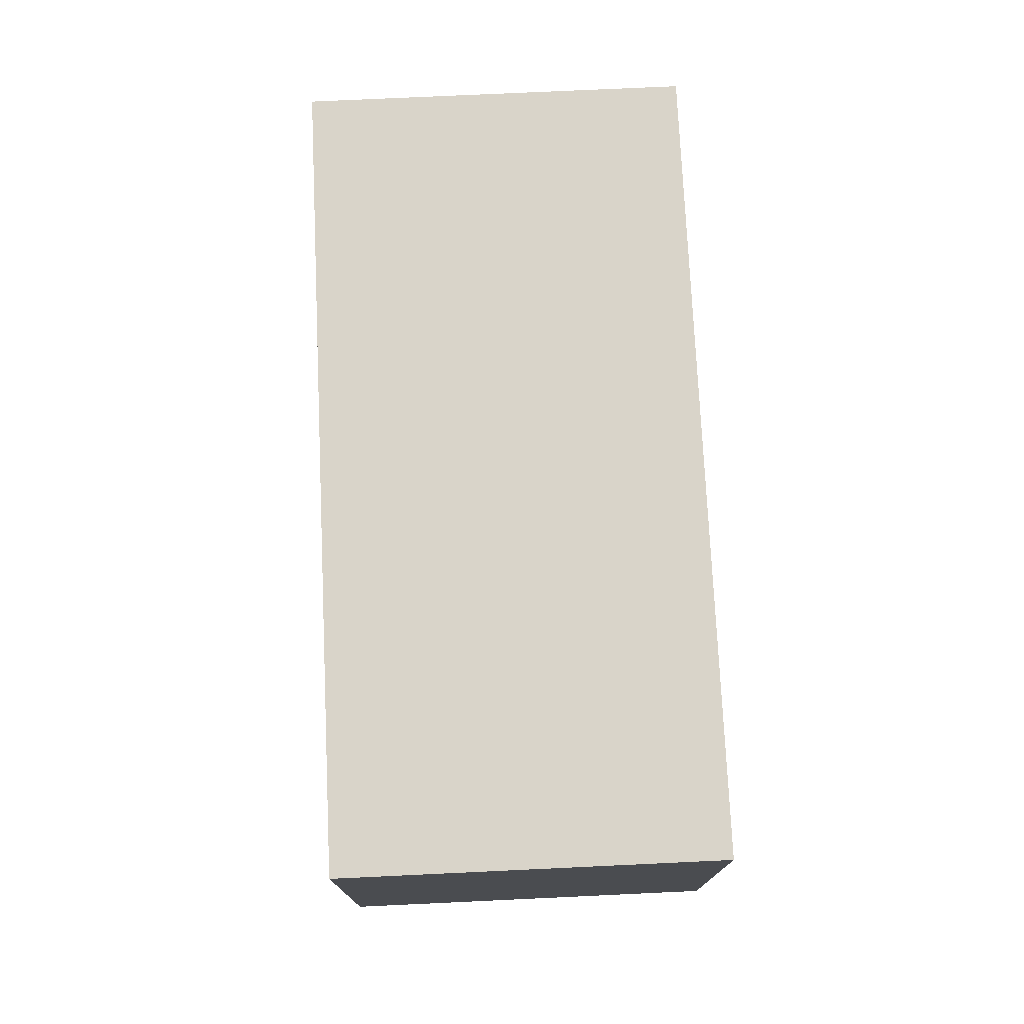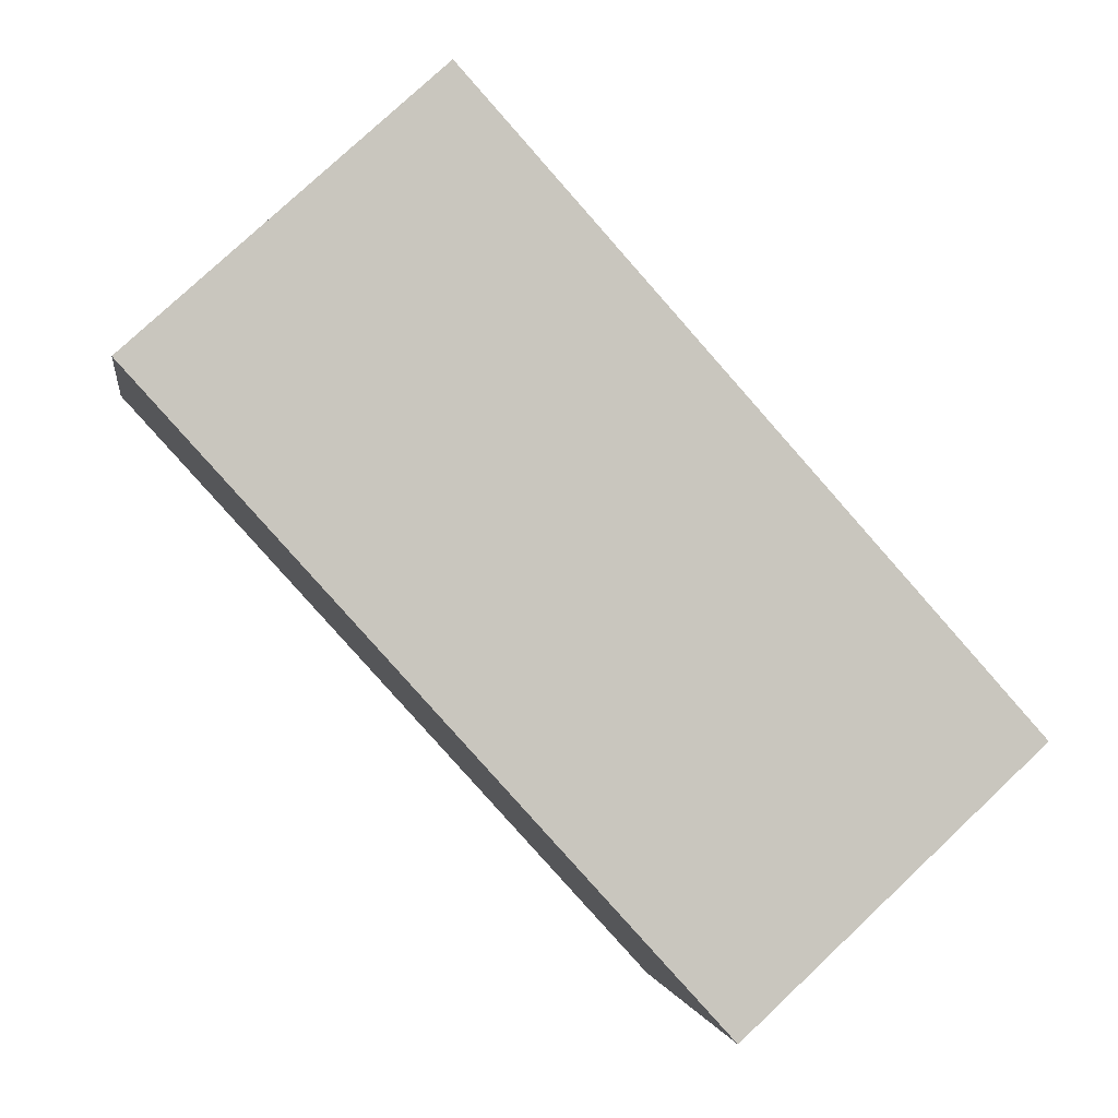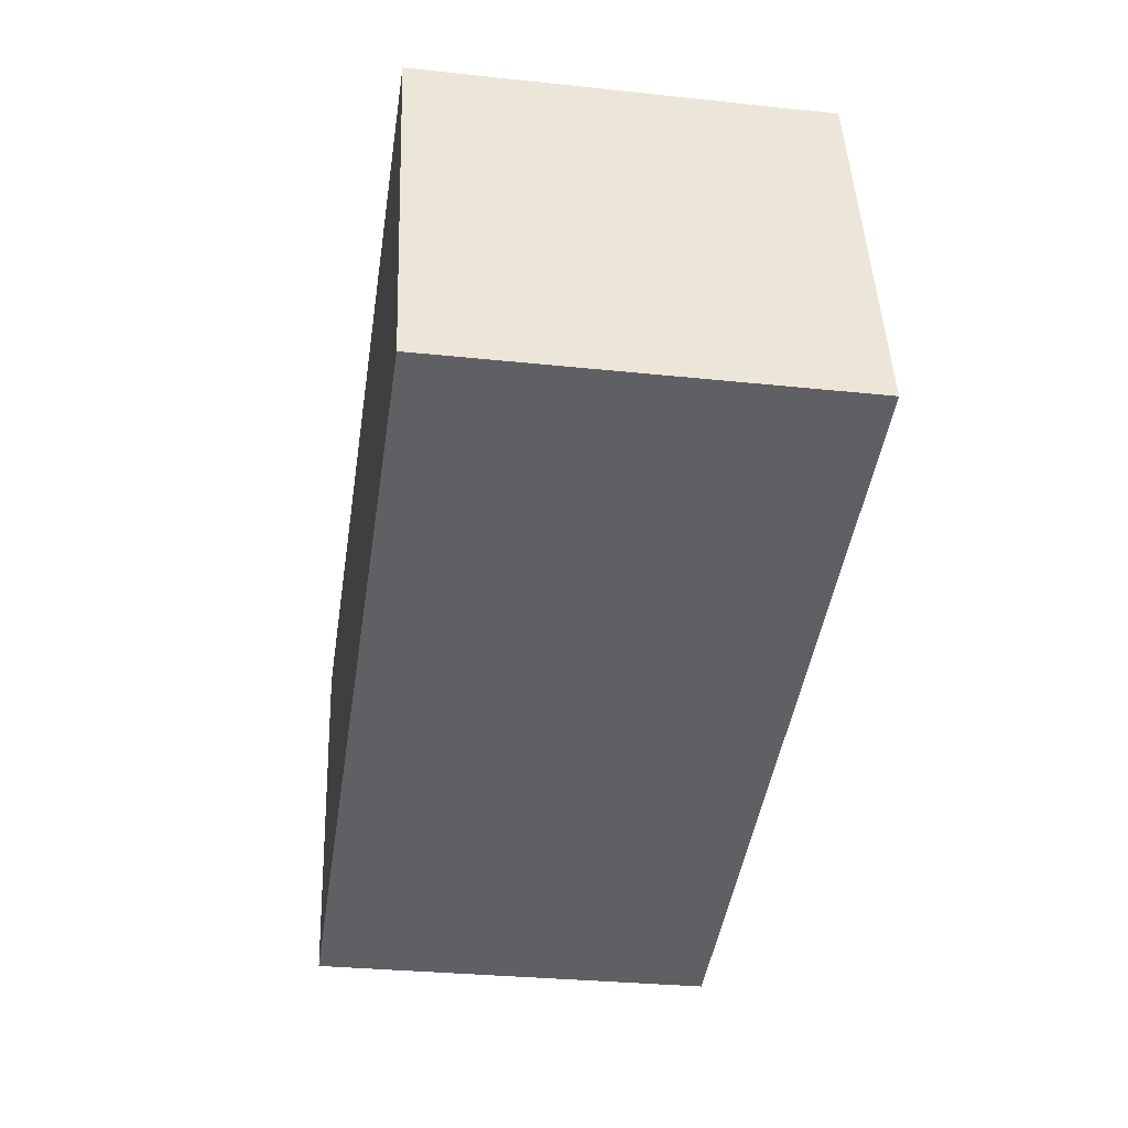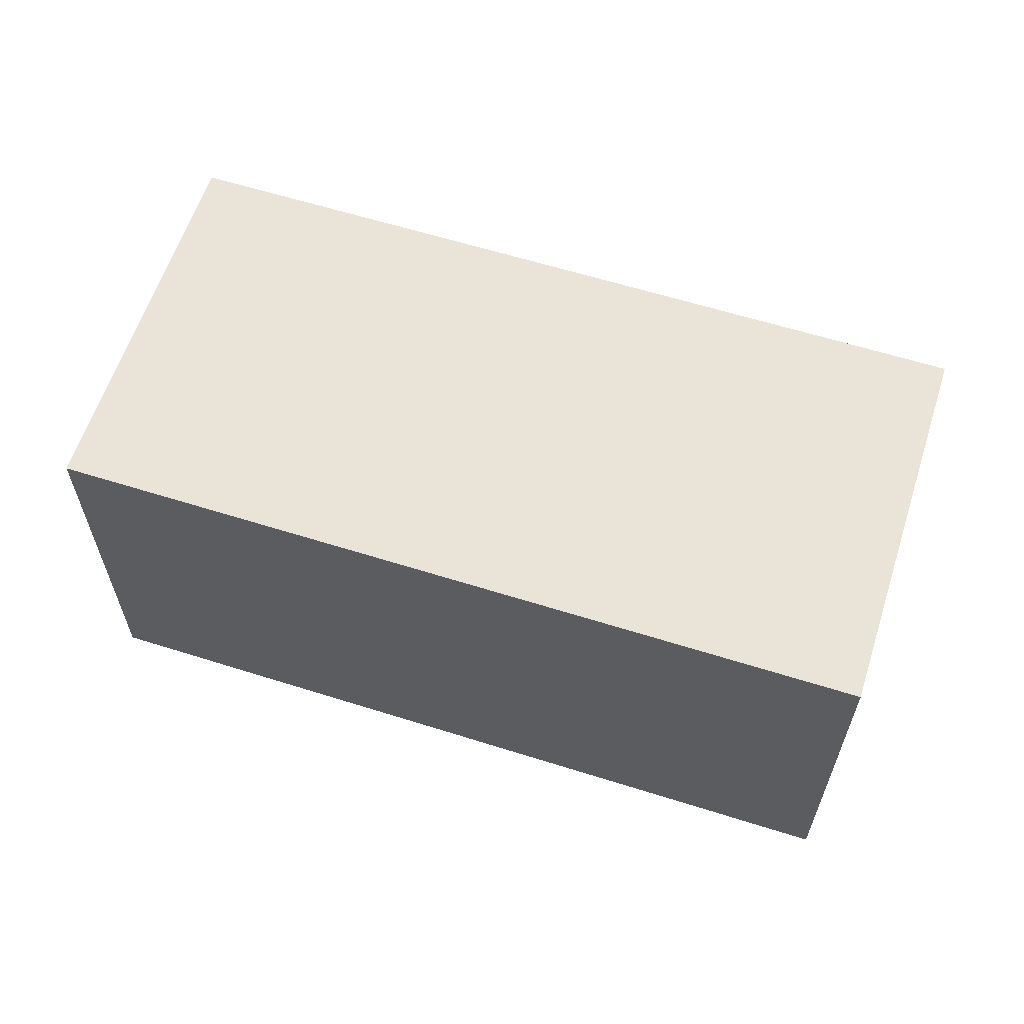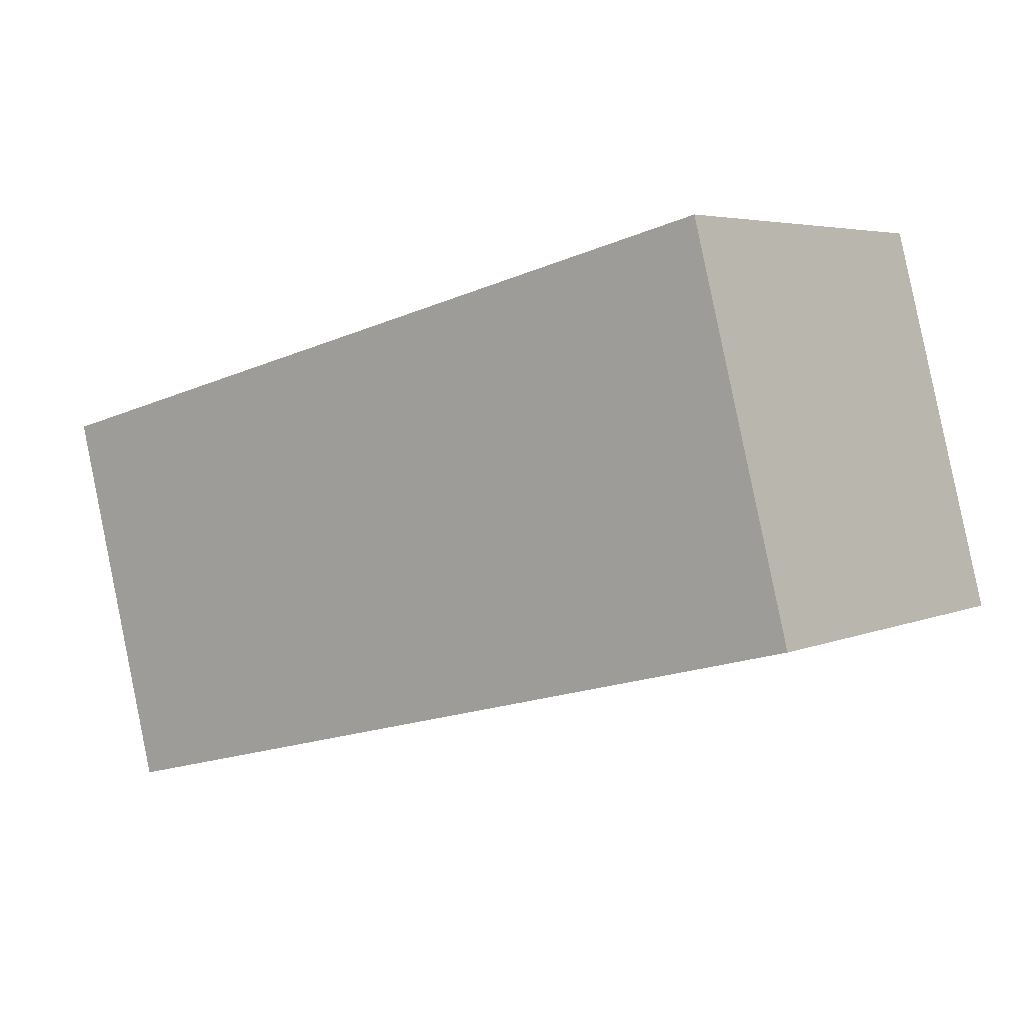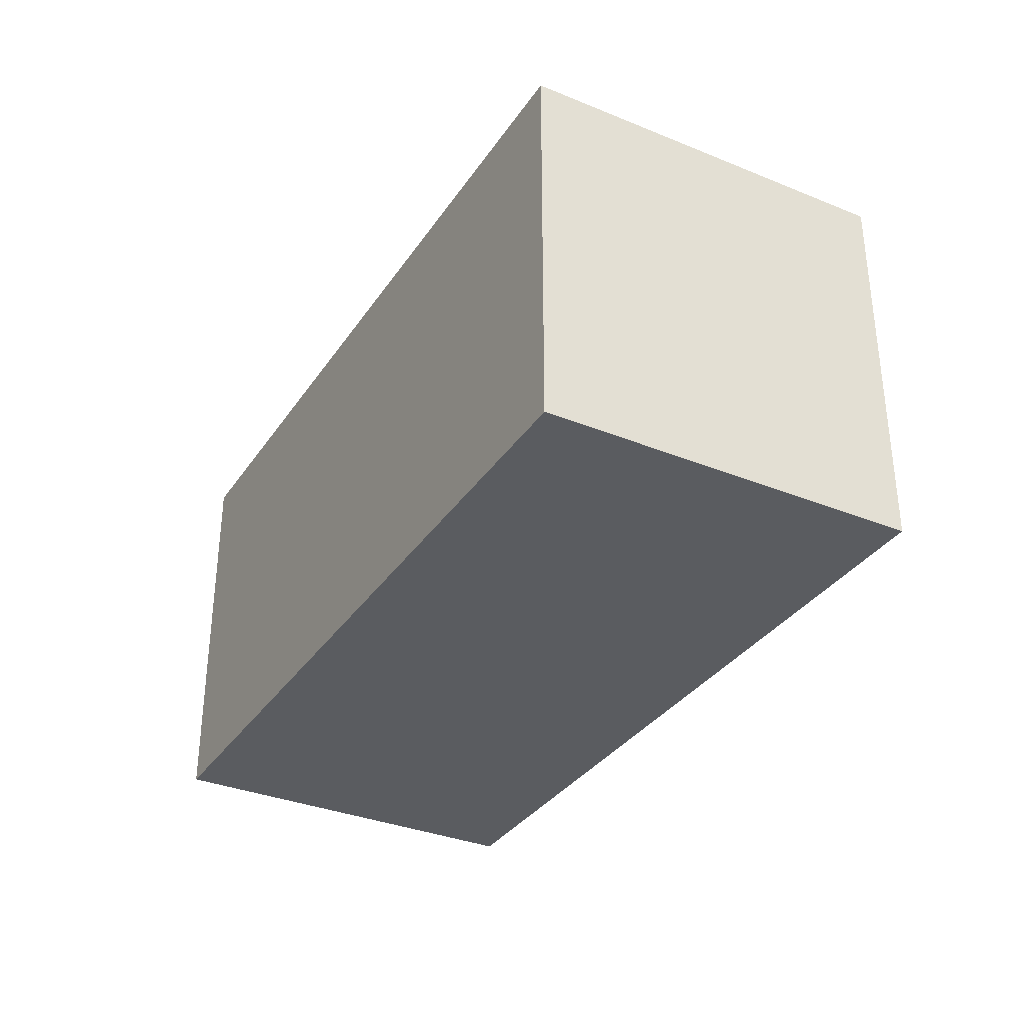
<metadata>
{"format":"obj","ext":"obj","renderer":"f3d","projection":"perspective","resolution":1024,"background":"white","views":[{"elev":74.9,"azim":-78.2,"up":"+Z"},{"elev":78.4,"azim":-133.2,"up":"+Y"},{"elev":-30.3,"azim":81.2,"up":"+Y"},{"elev":61.0,"azim":-147.7,"up":"+Z"},{"elev":4.7,"azim":36.9,"up":"+Y"},{"elev":-33.8,"azim":-104.5,"up":"+Z"}]}
</metadata>
<code>
v -0.9397 -0.4697 0
v -0.9397 -0.4697 0.97
v -1.177 0.4502 0
v -1.177 0.4502 0.97
v 0.9969 0.02978 0
v 0.9969 0.02978 0.97
v 0.7597 0.9497 0
v 0.7597 0.9497 0.97
f 2 4 1
f 5 2 1
f 1 4 3
f 3 5 1
f 2 8 4
f 6 2 5
f 6 8 2
f 4 8 3
f 7 5 3
f 3 8 7
f 7 6 5
f 8 6 7

</code>
